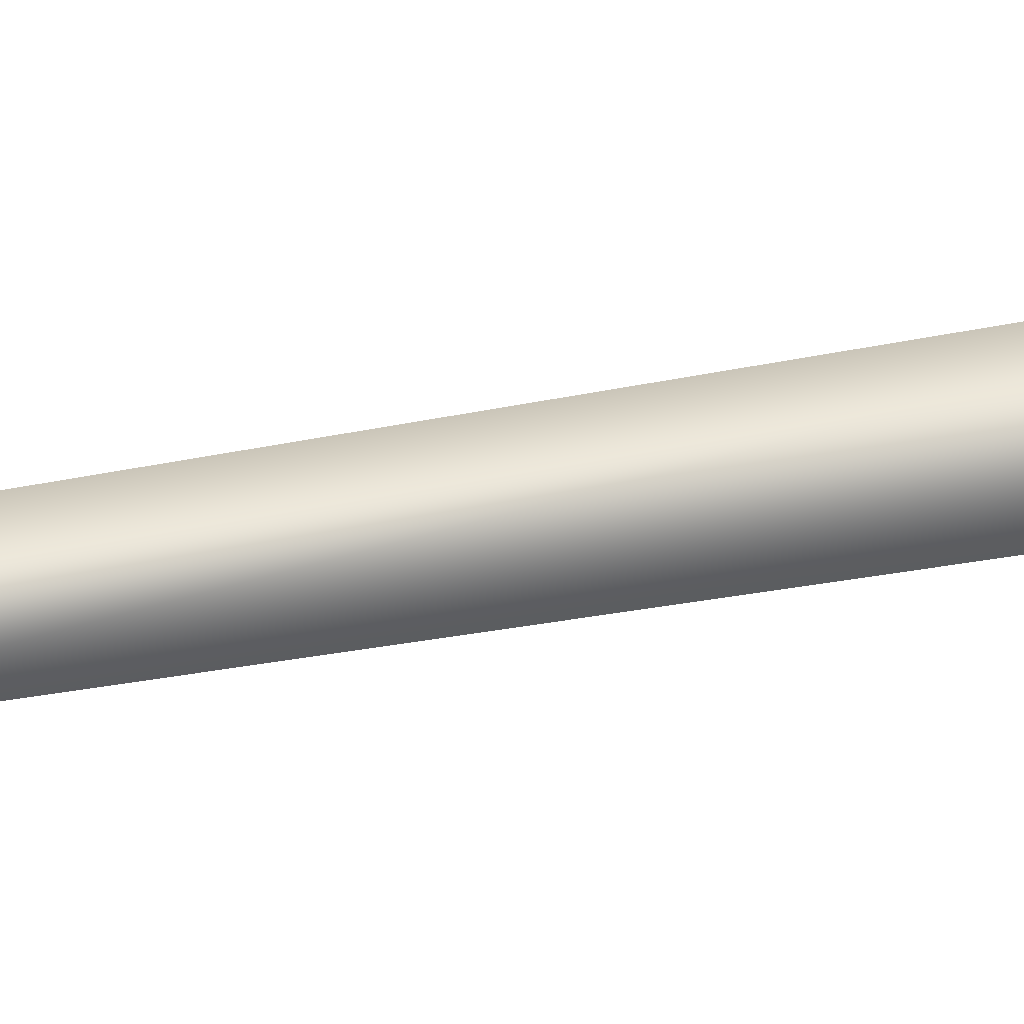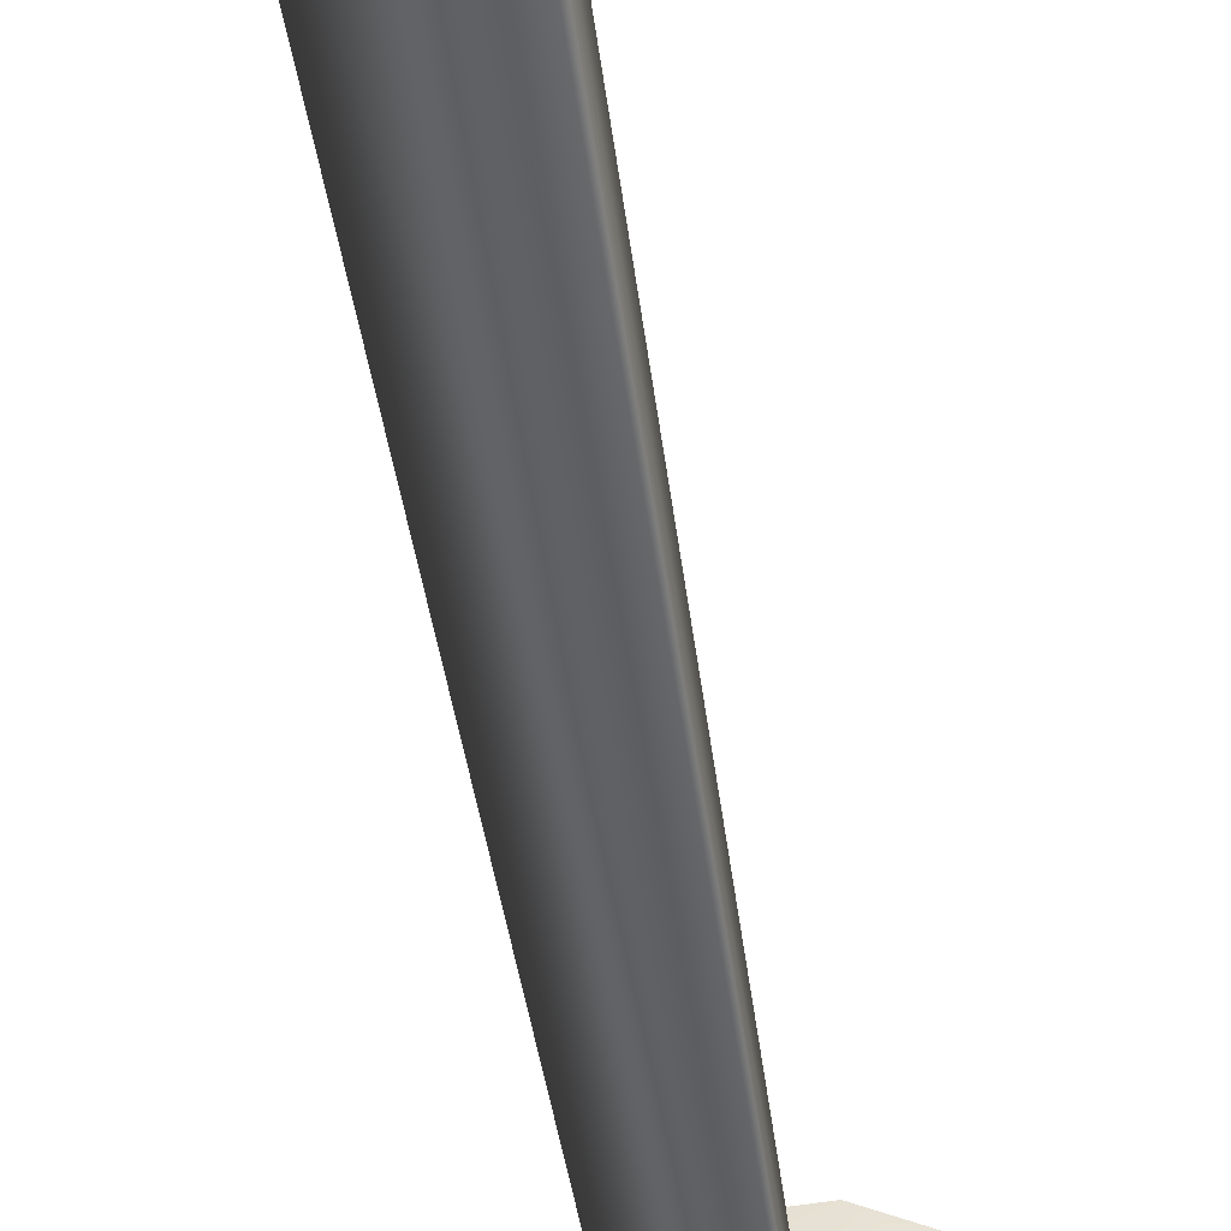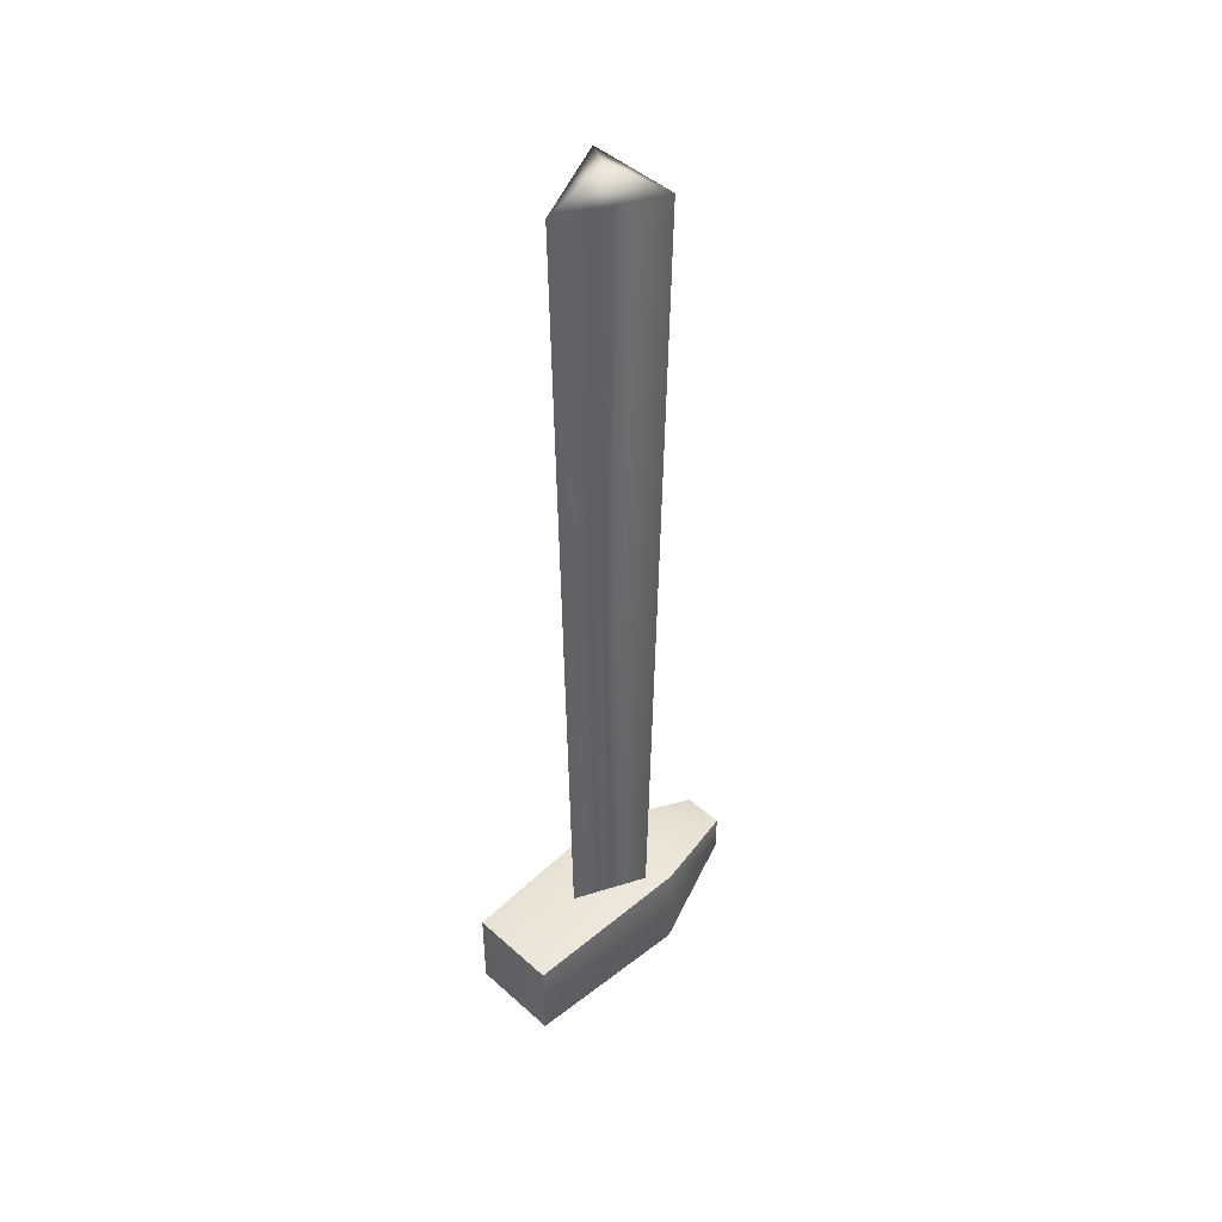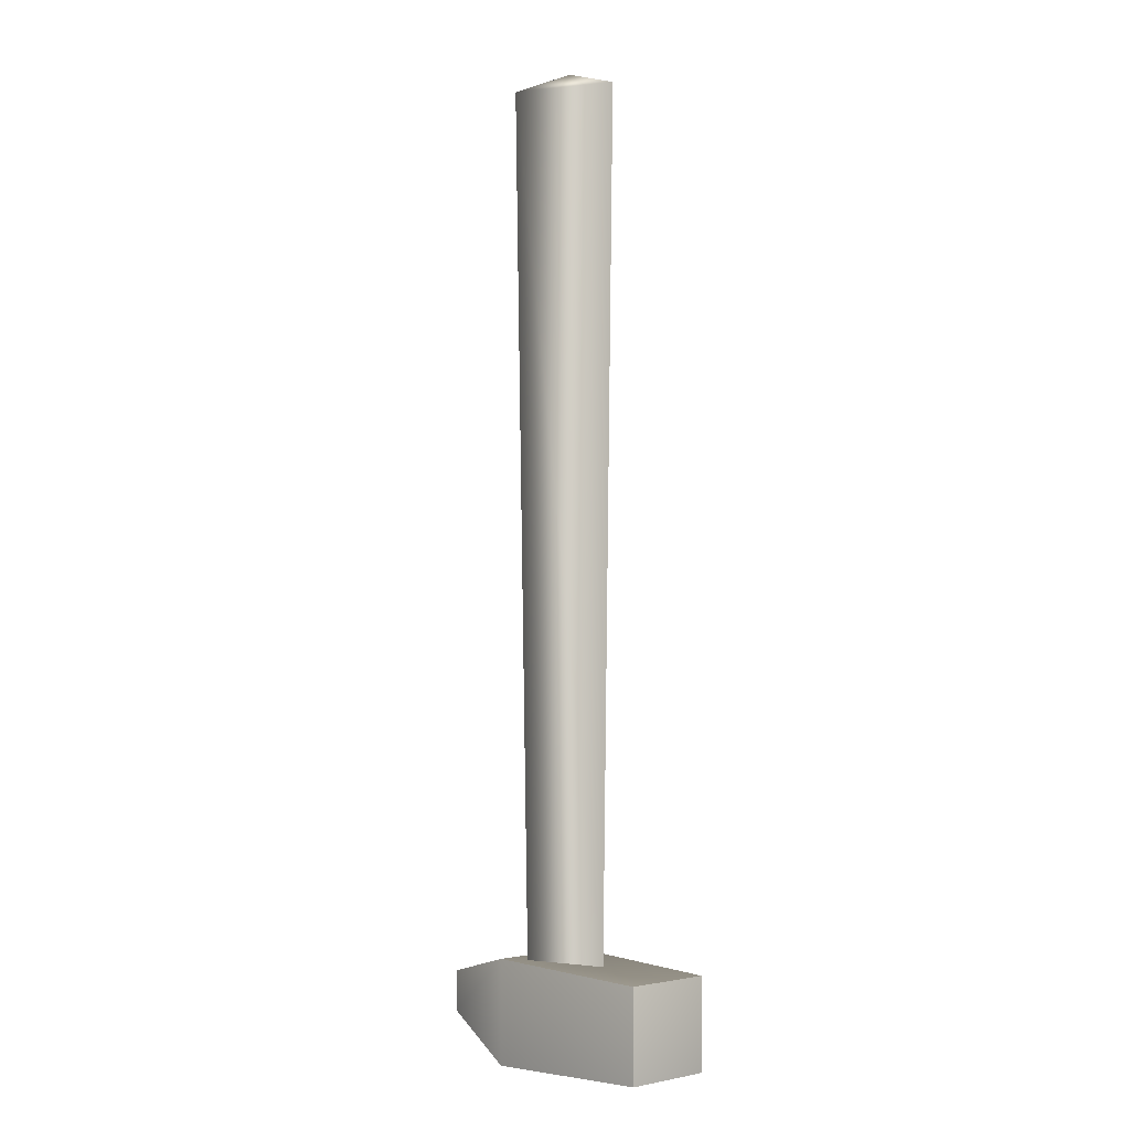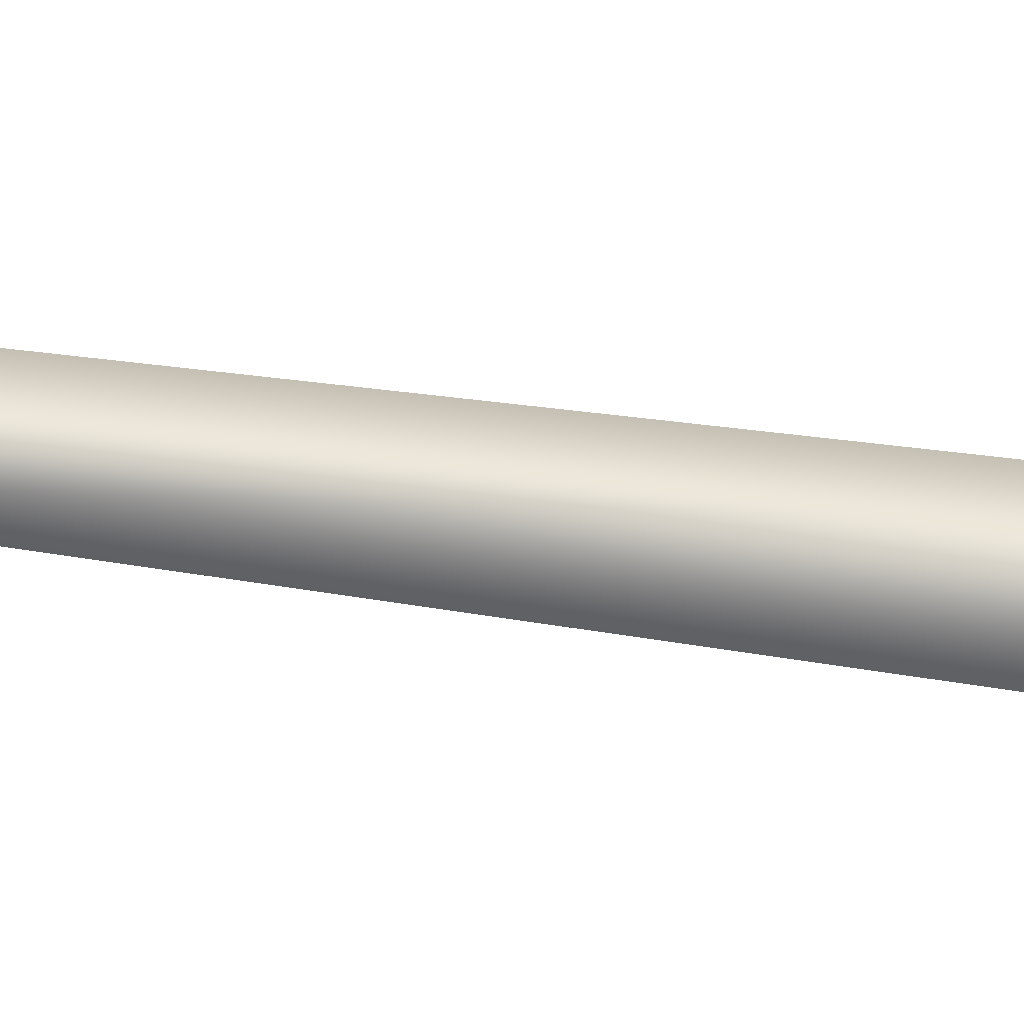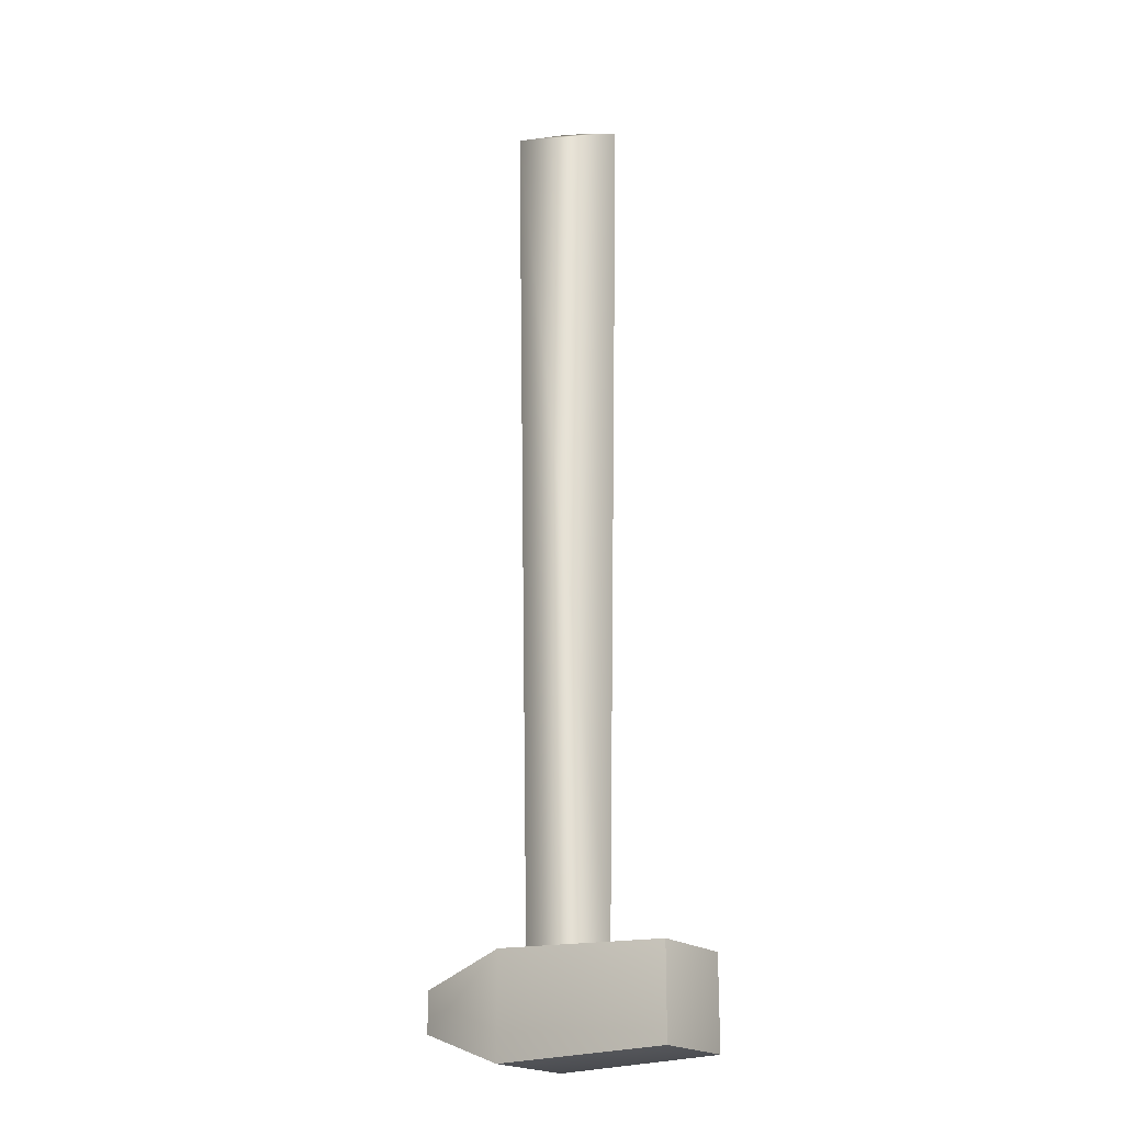
<metadata>
{"format":"obj","ext":"obj","renderer":"f3d","projection":"perspective","resolution":1024,"background":"white","views":[{"elev":47.1,"azim":-101.8,"up":"+Y"},{"elev":-43.4,"azim":7.4,"up":"+Y"},{"elev":46.0,"azim":-44.4,"up":"+Z"},{"elev":-2.3,"azim":-133.2,"up":"+Z"},{"elev":42.4,"azim":-79.3,"up":"+Y"},{"elev":-20.1,"azim":-145.9,"up":"+Z"}]}
</metadata>
<code>
g default
v -0.7189 -0.2346 -2.019
v 0.1887 -0.2662 -1.988
v -0.7189 0.2346 -2.019
v 0.1887 0.2662 -1.988
v -0.7189 0.2346 -2.488
v 0.1887 0.2662 -2.52
v -0.7189 -0.2346 -2.488
v 0.1887 -0.2662 -2.52
v 0.7212 -0.1058 -2.124
v 0.7212 0.1058 -2.124
v 0.7217 0.1061 -2.336
v 0.7217 -0.1061 -2.336
v 0.08828 0.1756 -2.011
v -0.2744 0 -2.011
v 0.08828 -0.1756 -2.011
v 0.1255 0.2296 2.413
v -0.3488 0 2.413
v 0.1255 -0.2296 2.413
v -0.03262 0 2.516
g HammerCOL:pCube10
f 1 2 4 3
f 3 4 6 5
f 5 6 8 7
f 7 8 2 1
f 9 12 11 10
f 7 1 3 5
f 4 10 11 6
f 8 6 11 12
f 2 8 12 9
f 4 2 9 10
f 16 13 14 17
f 17 14 15 18
f 18 15 13 16
f 19 16 17
f 19 17 18
f 19 18 16

</code>
